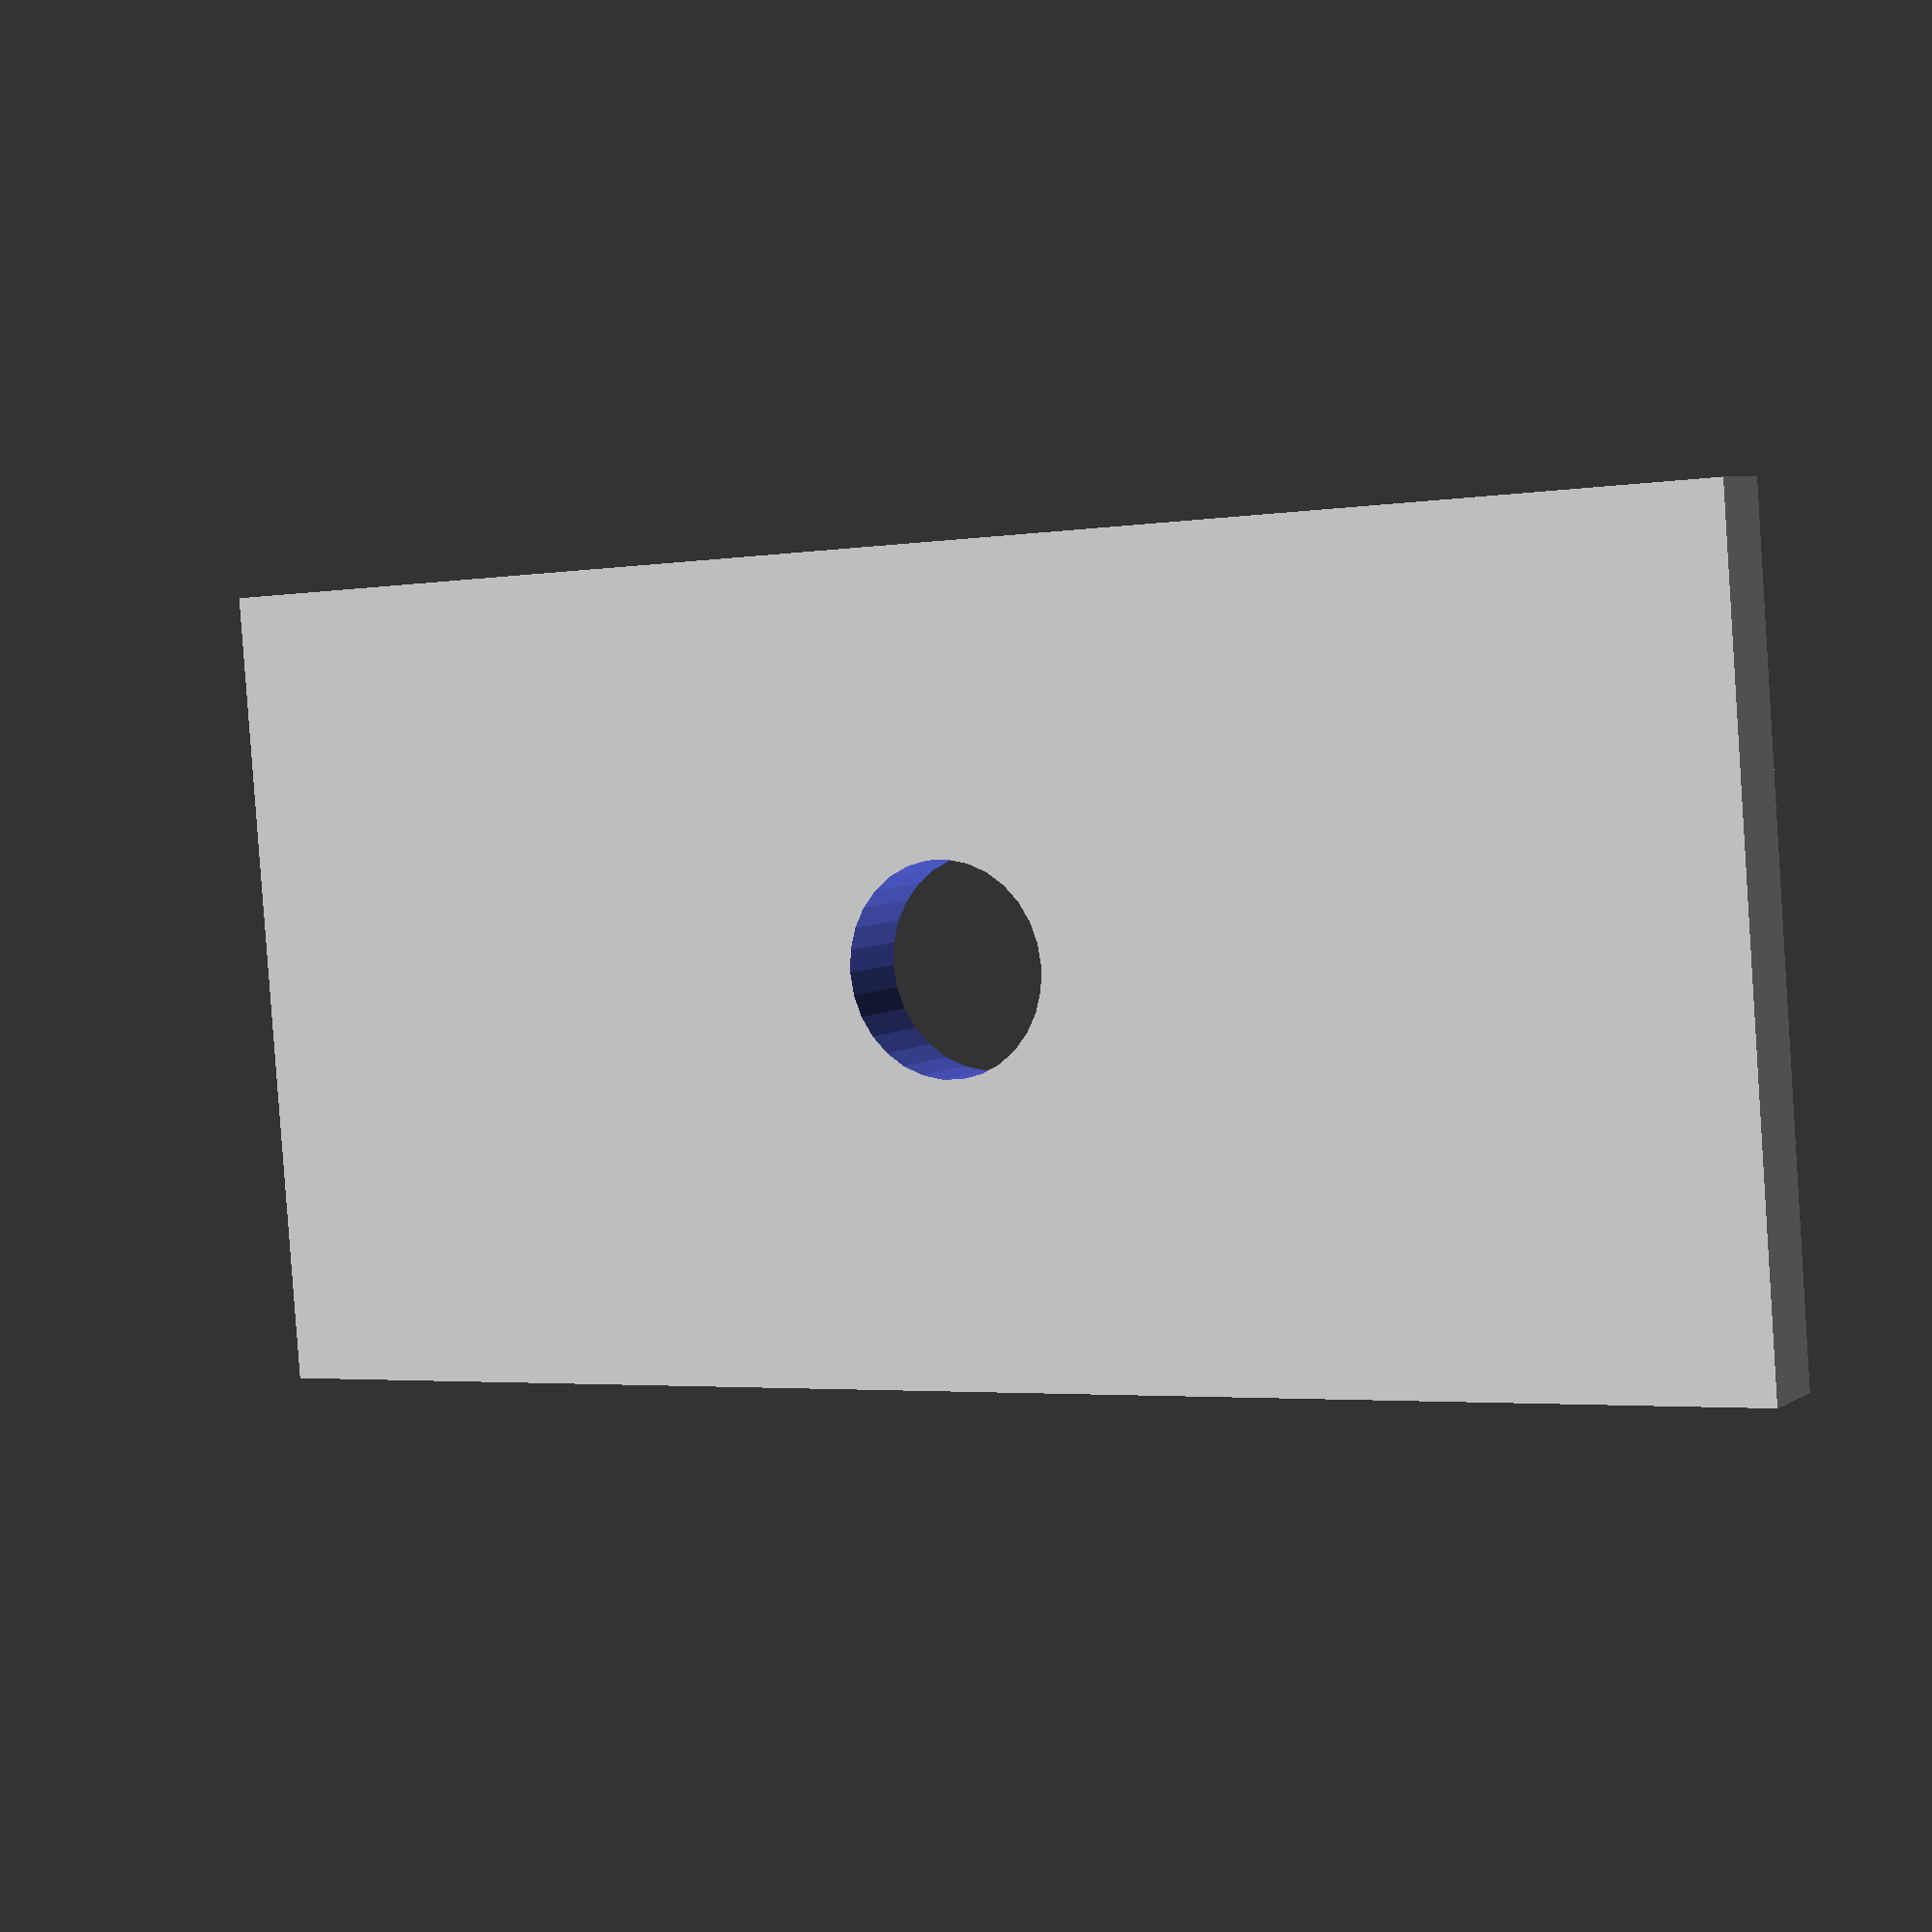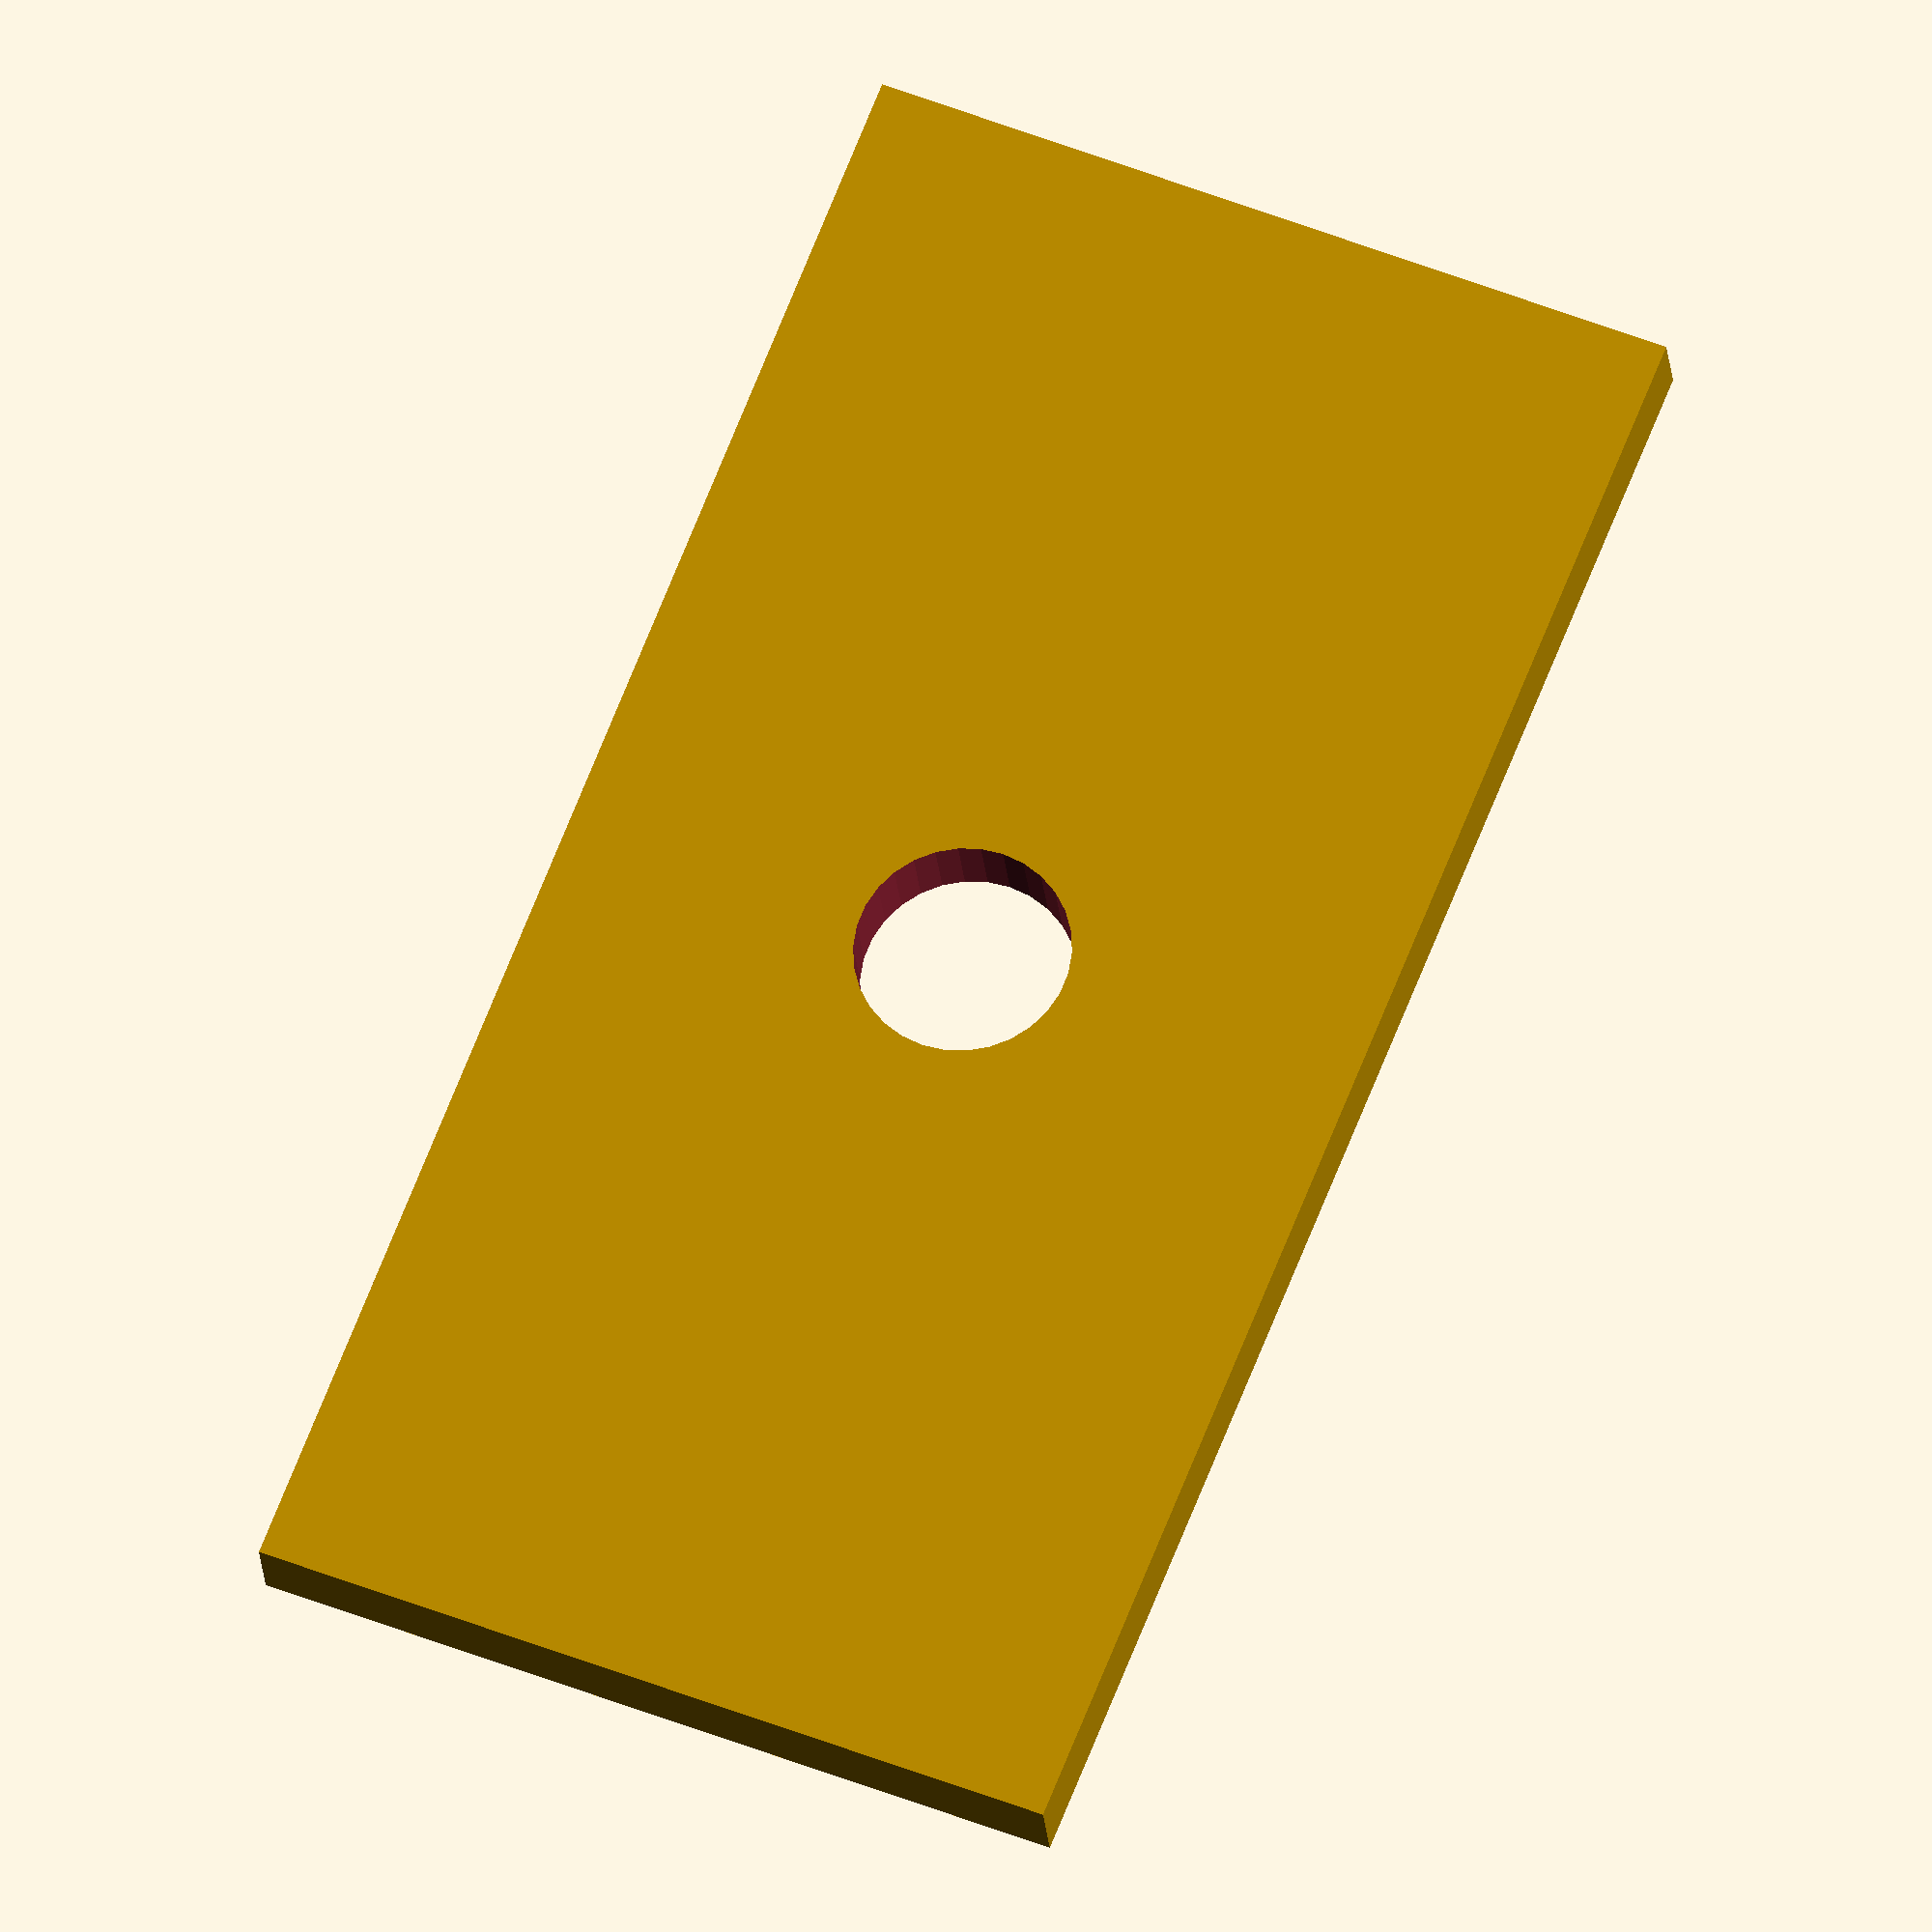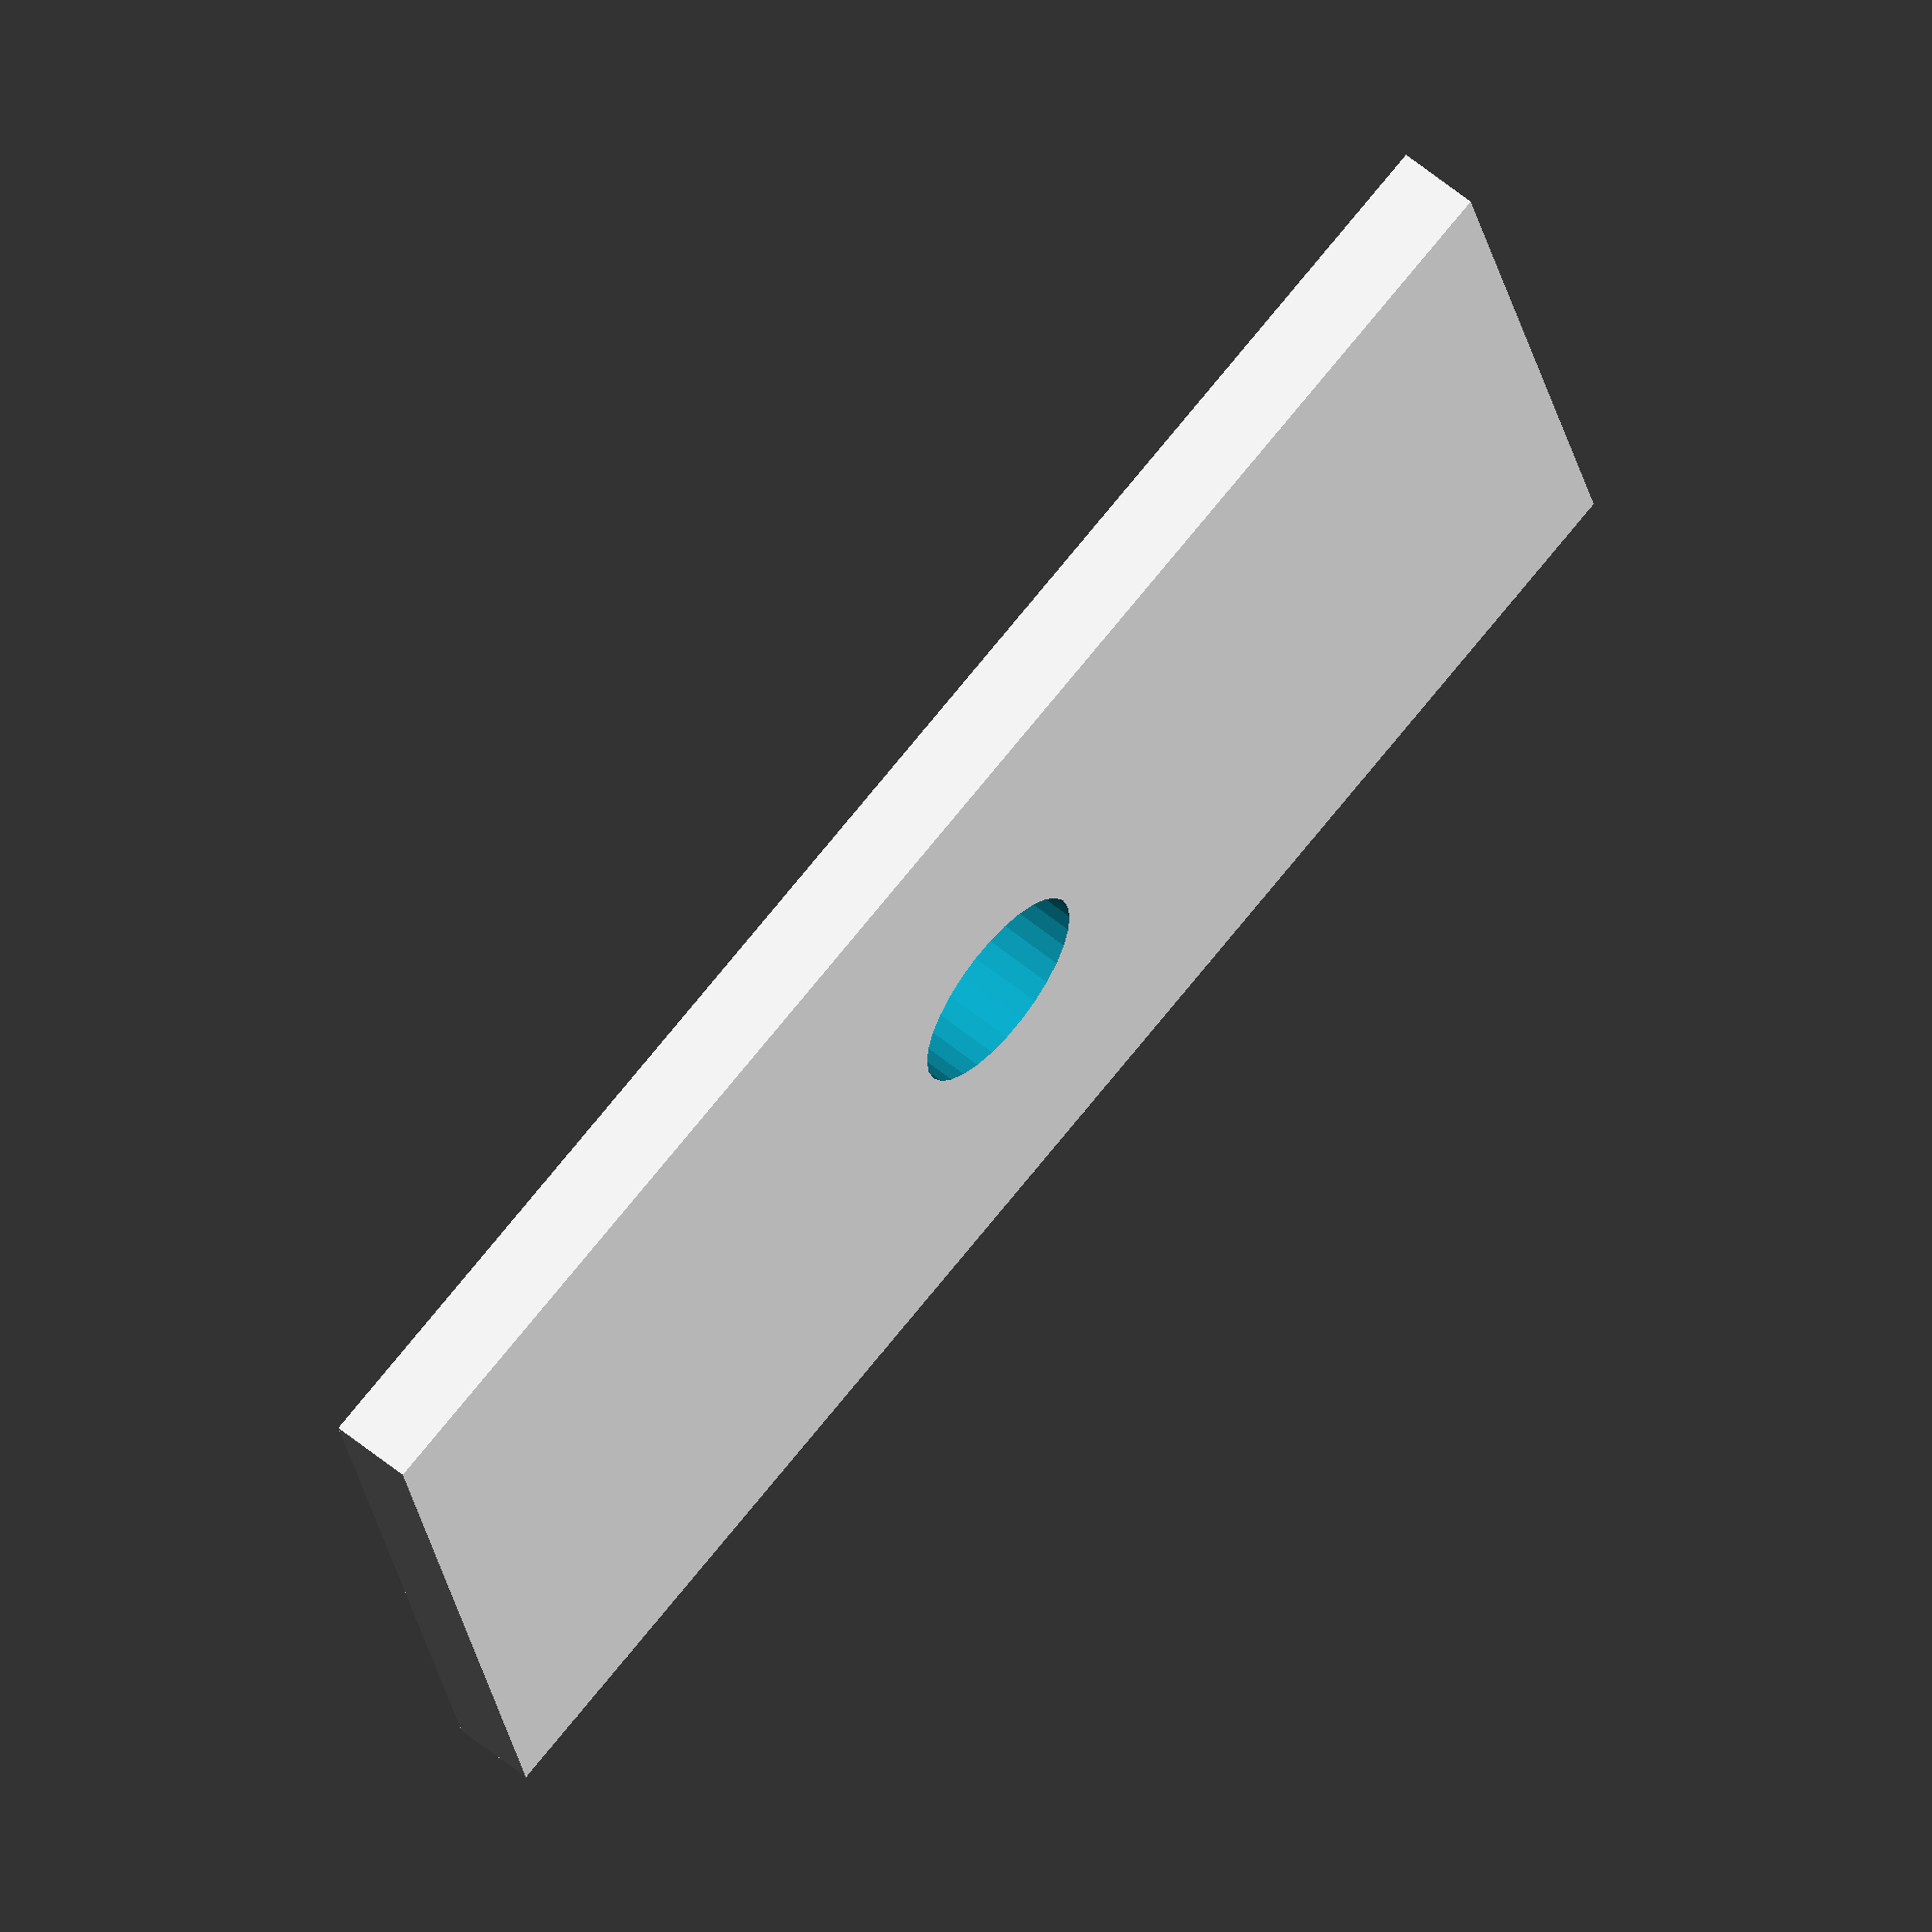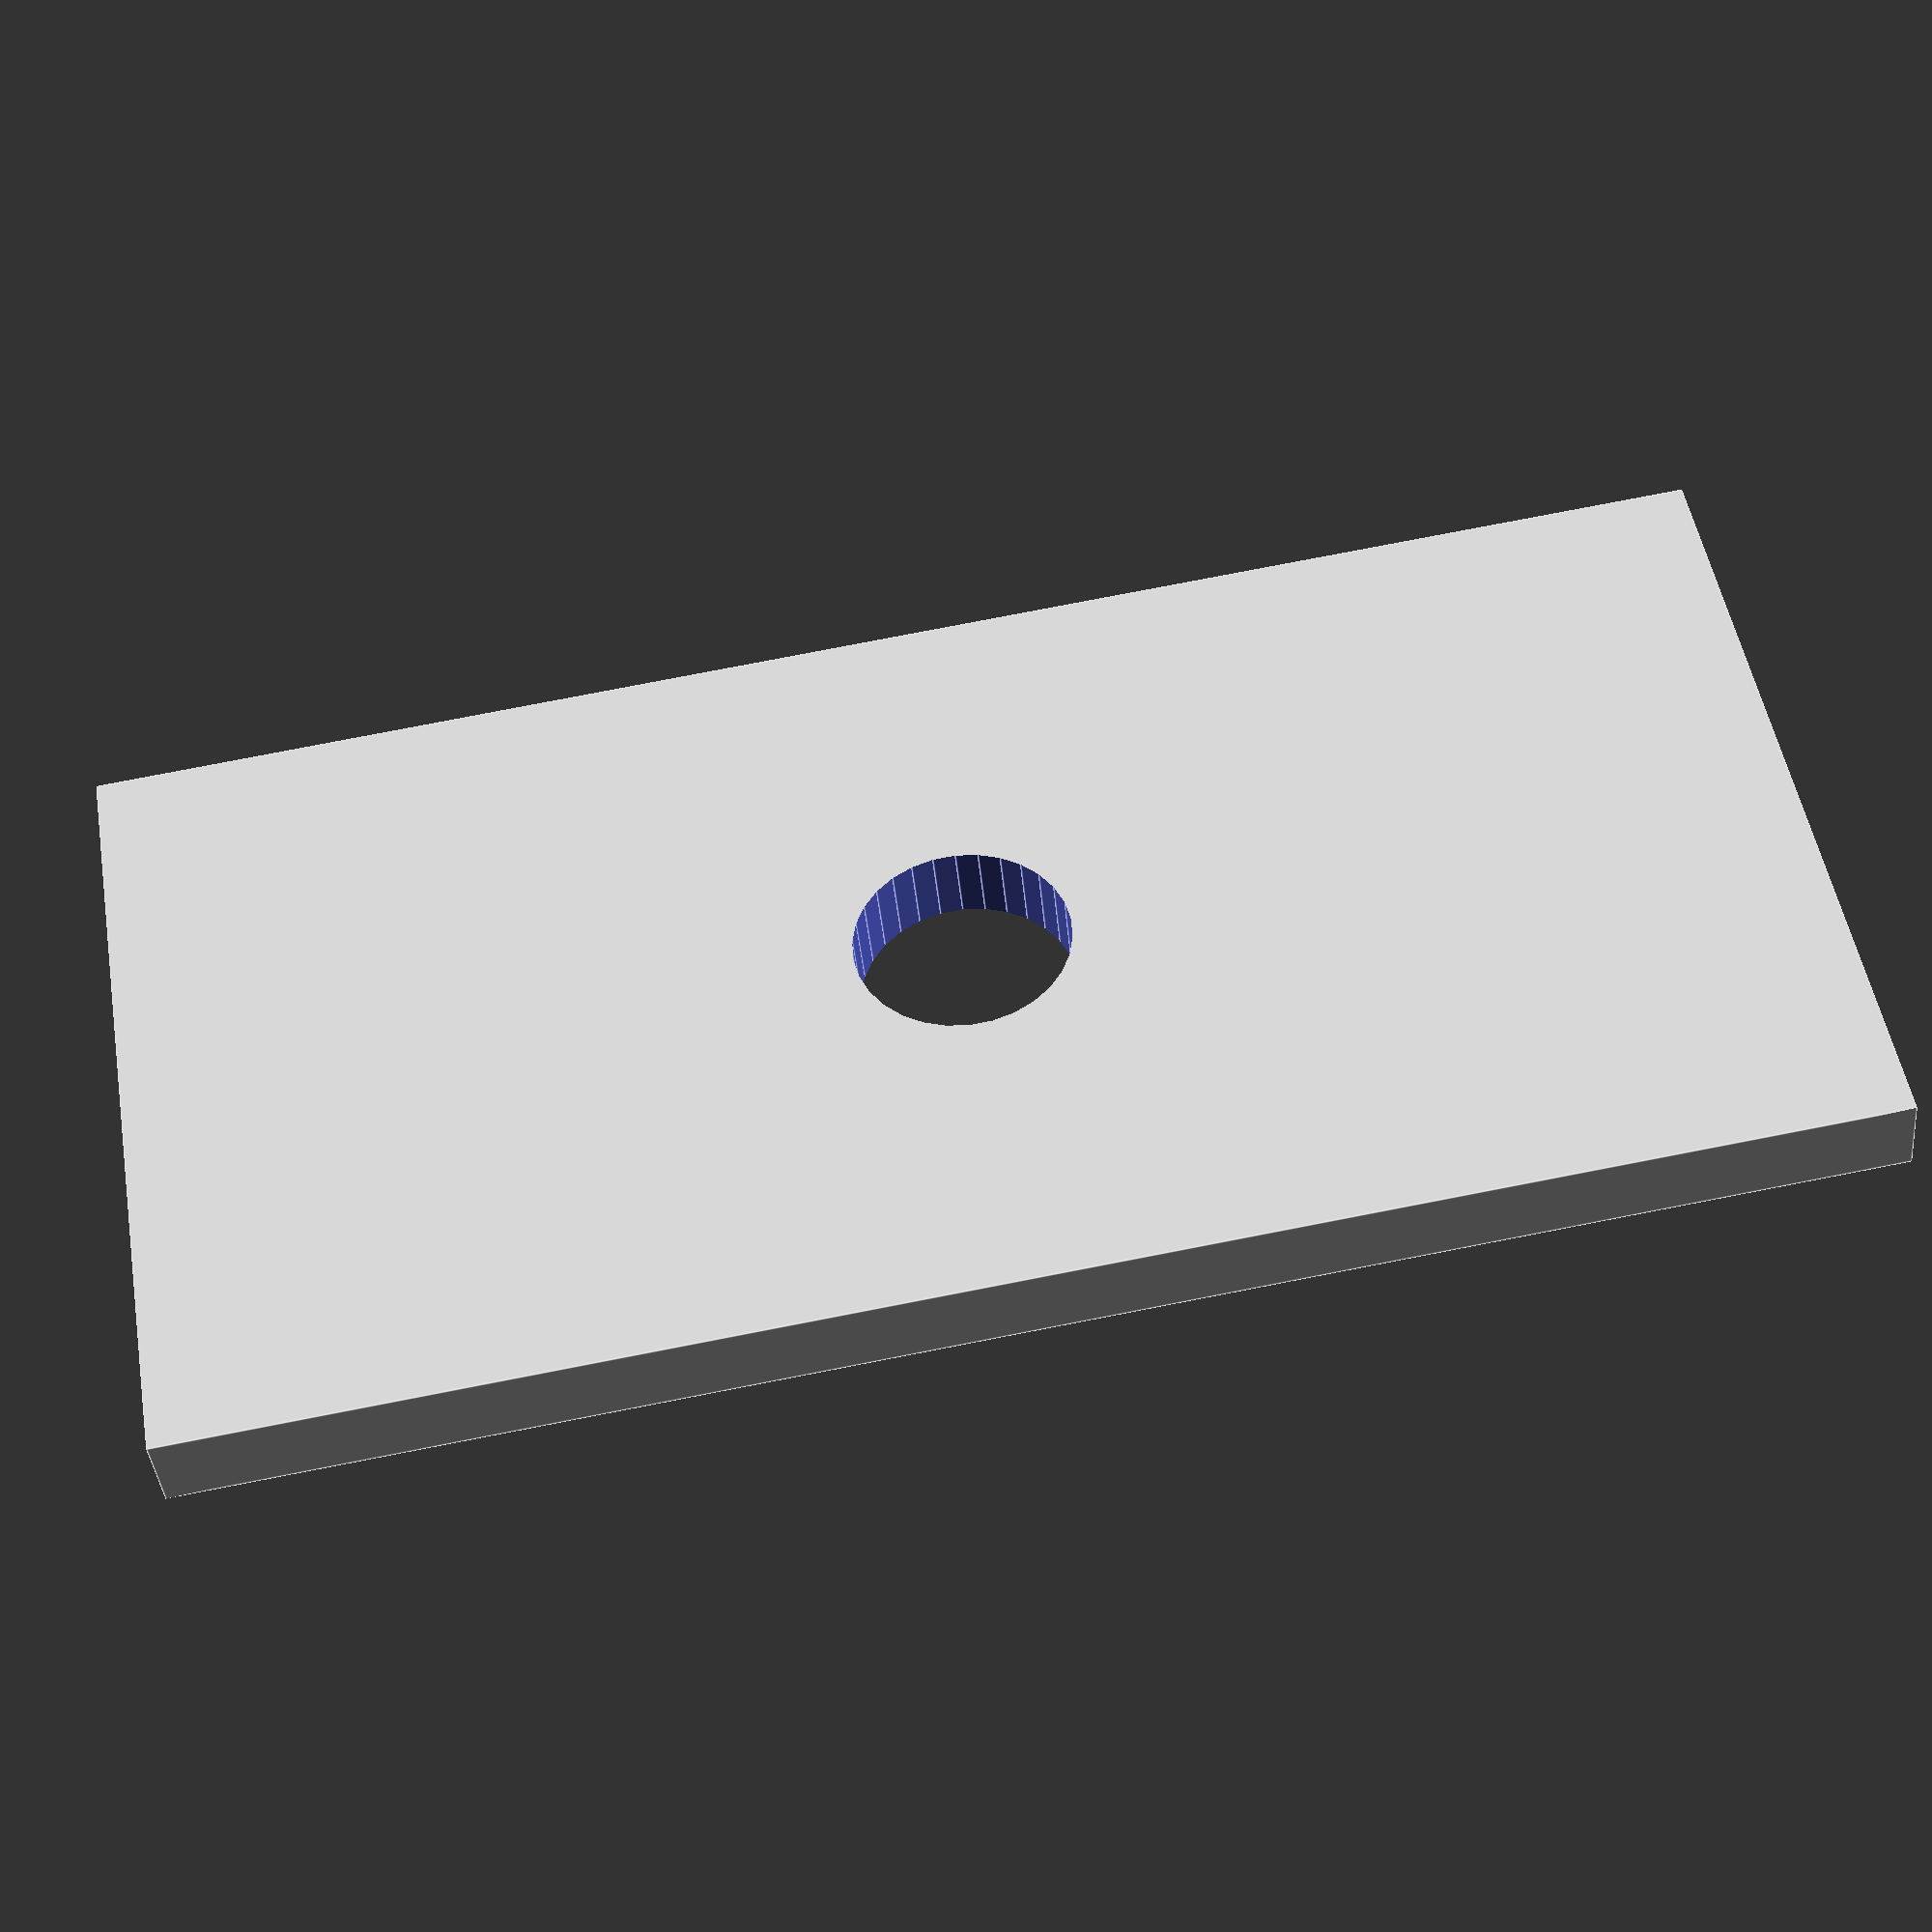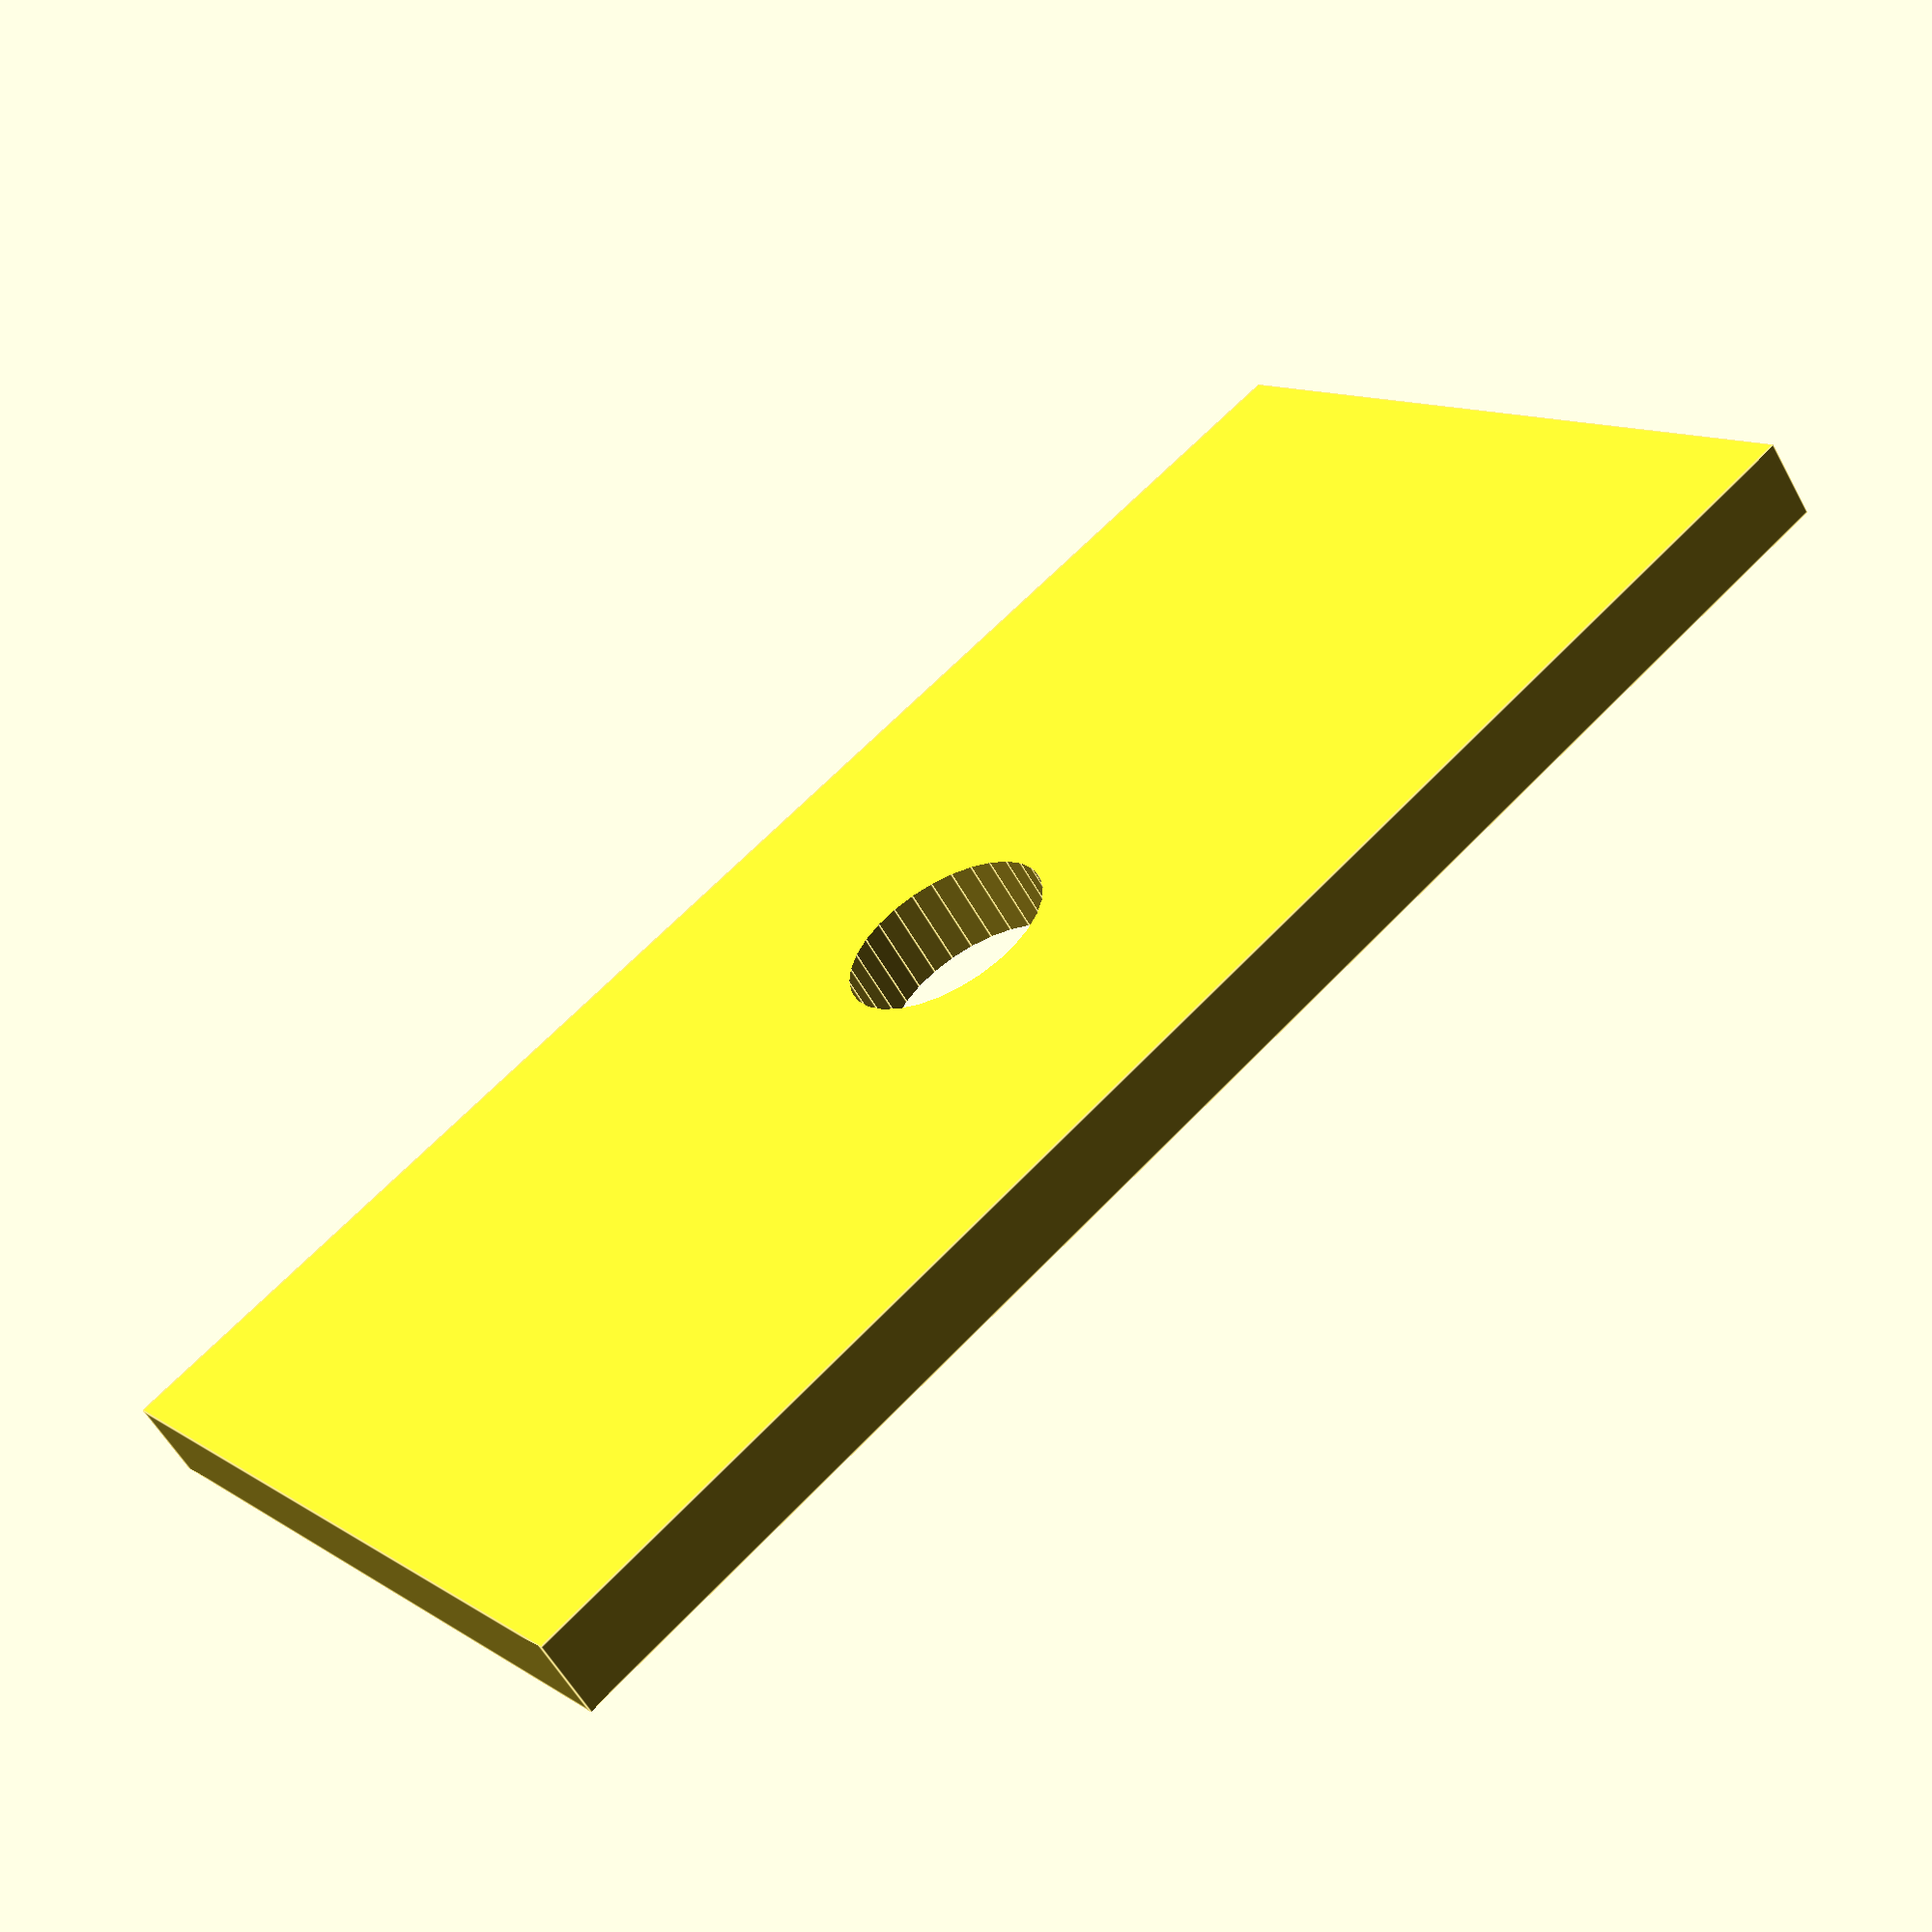
<openscad>

difference(){
	union(){        
        translate([0,0,0]){
           cube([1,10,20], center=false);
        }
	

        
	}
	union() {
        
    // schroefdraad
            translate([-10,5,10]){
                rotate(a = [0,90,0]) {
                    cylinder(h=400, r=1.3, $fn=30, center=false);
                }
            }	
        
        // montage gaten
        
        translate([5,5,-10]){
            rotate(a = [0,0,0]) {
                cylinder(h=400, r=1.3, $fn=30, center=false);
            }
        }	

	


	}
}

</openscad>
<views>
elev=3.0 azim=187.8 roll=120.3 proj=p view=solid
elev=111.2 azim=85.0 roll=158.4 proj=o view=wireframe
elev=104.3 azim=10.8 roll=320.9 proj=o view=solid
elev=282.1 azim=242.3 roll=79.0 proj=p view=edges
elev=296.5 azim=48.8 roll=43.3 proj=p view=edges
</views>
